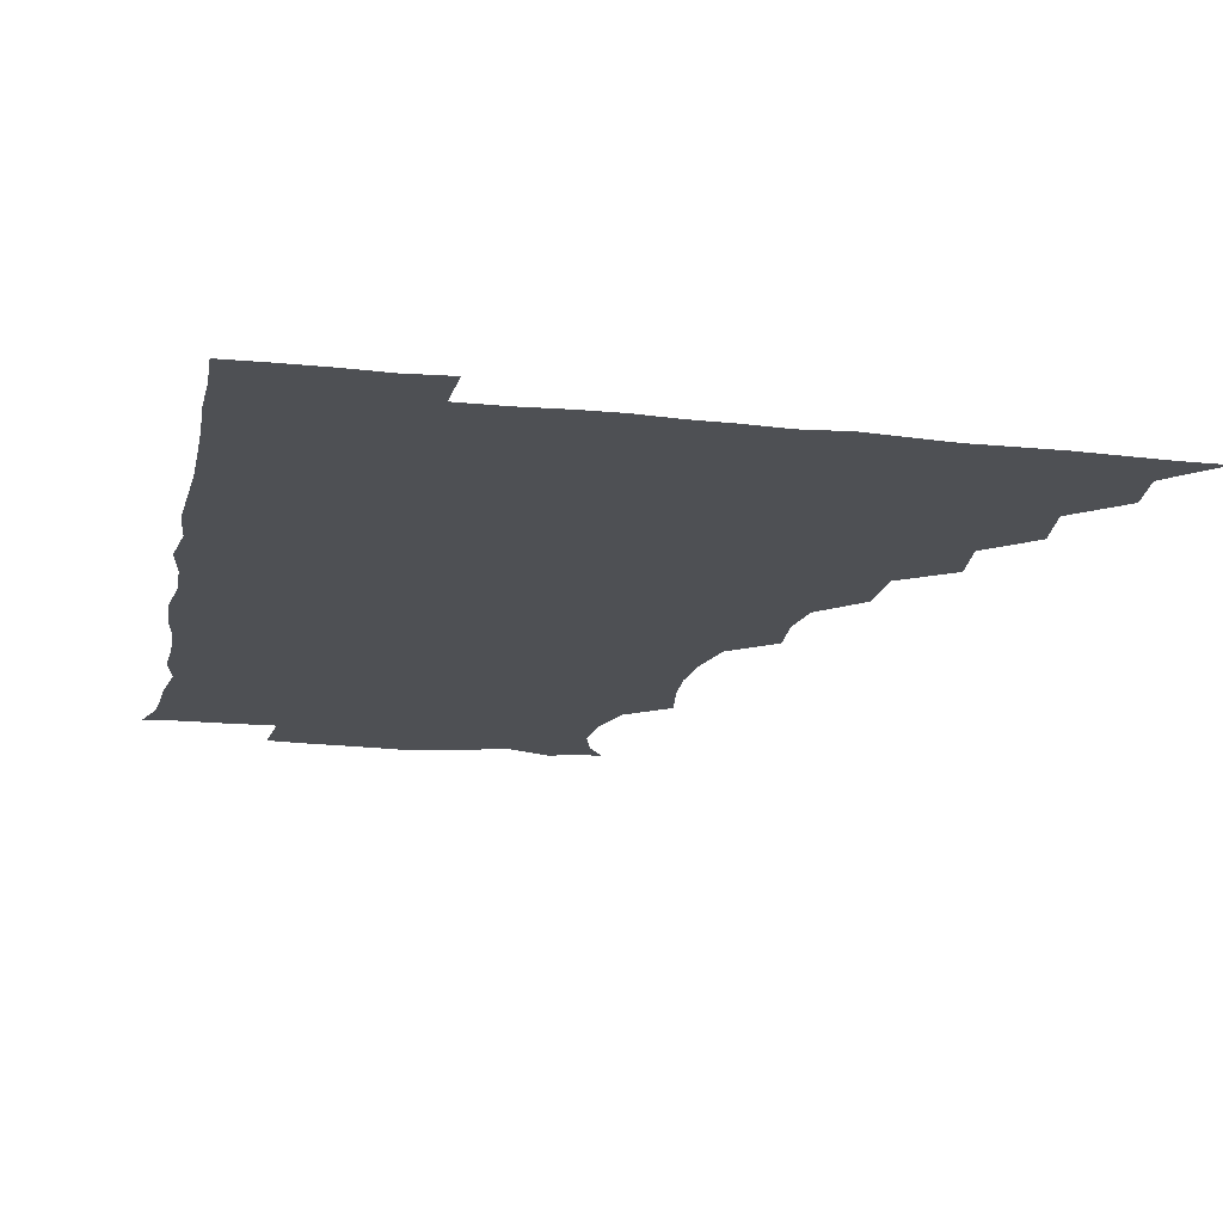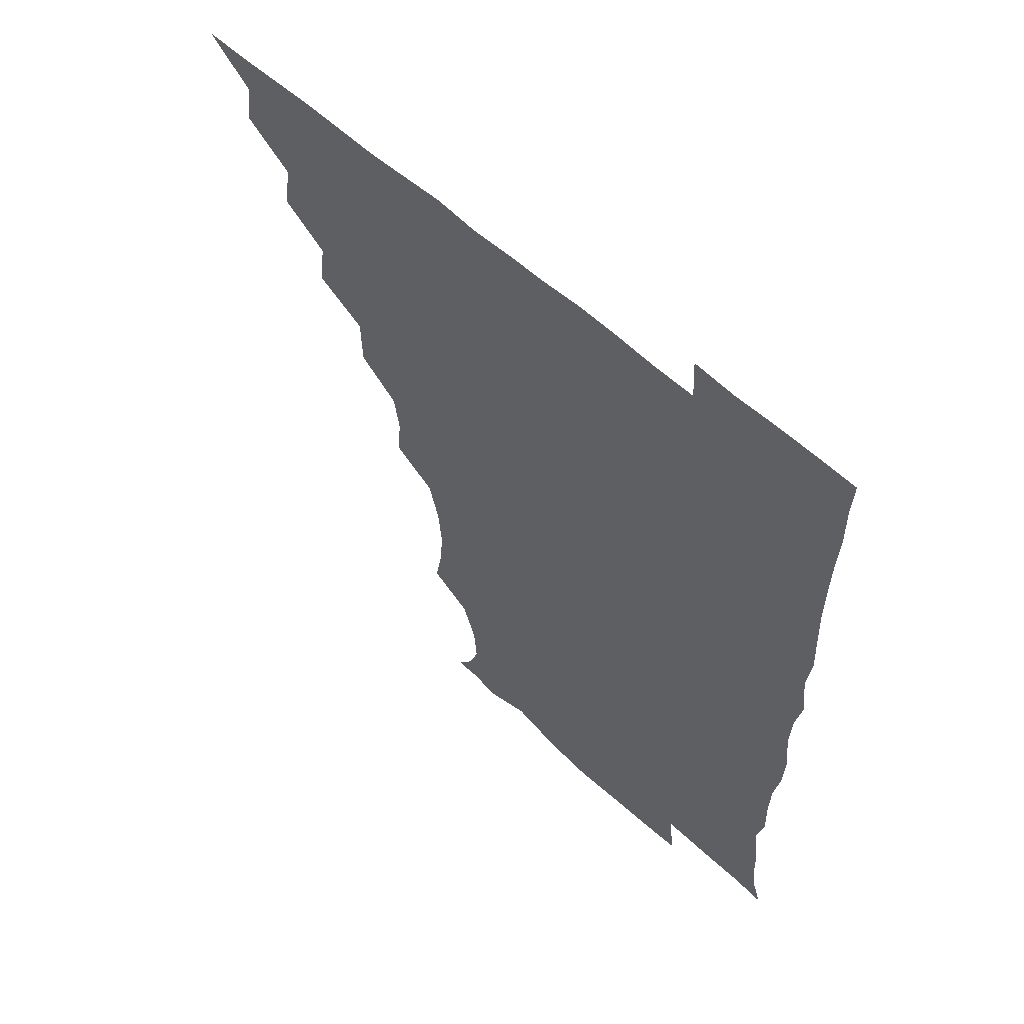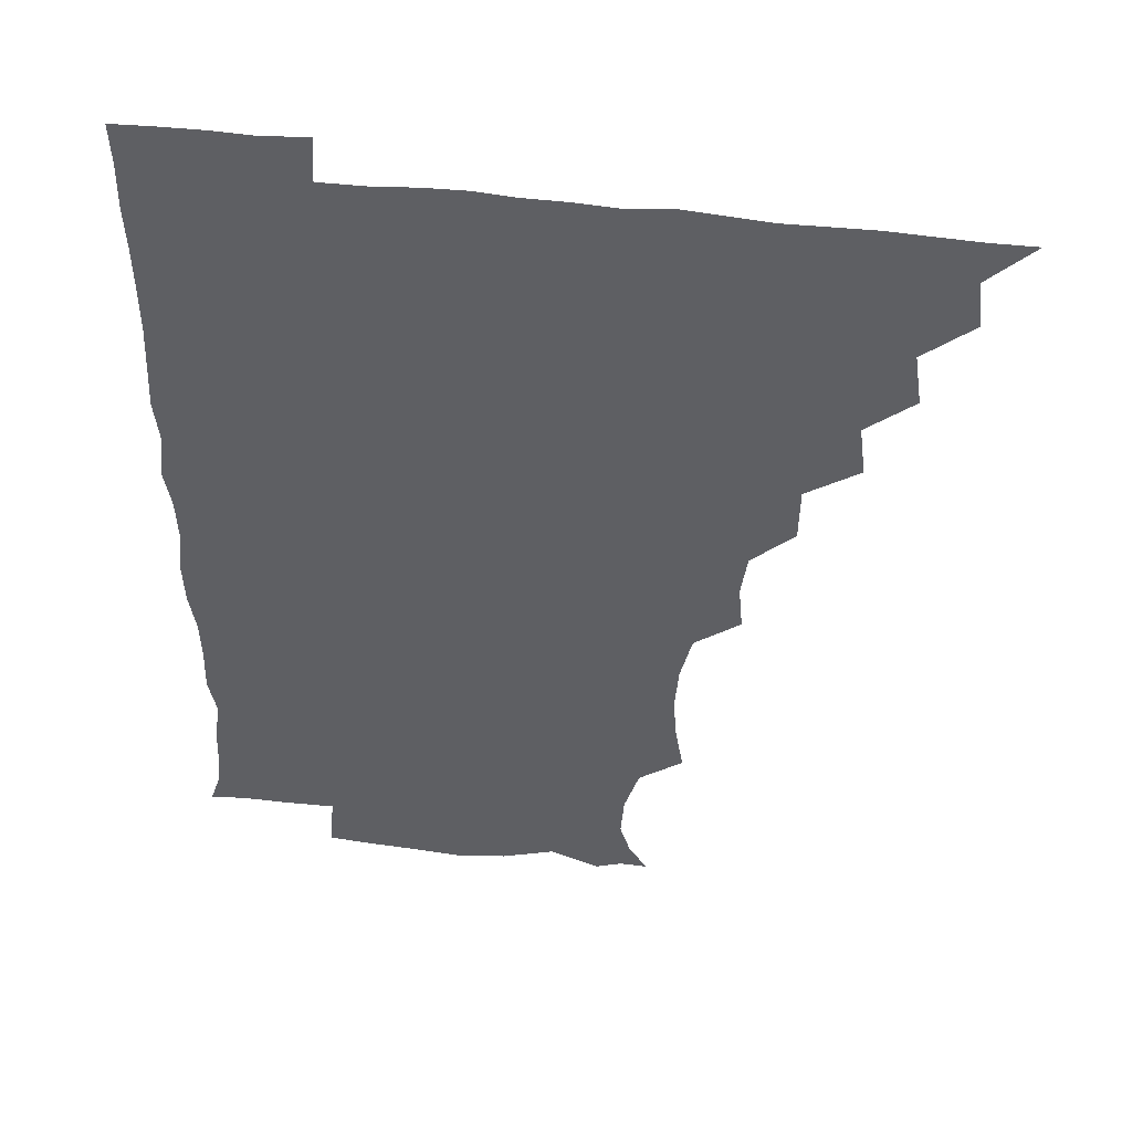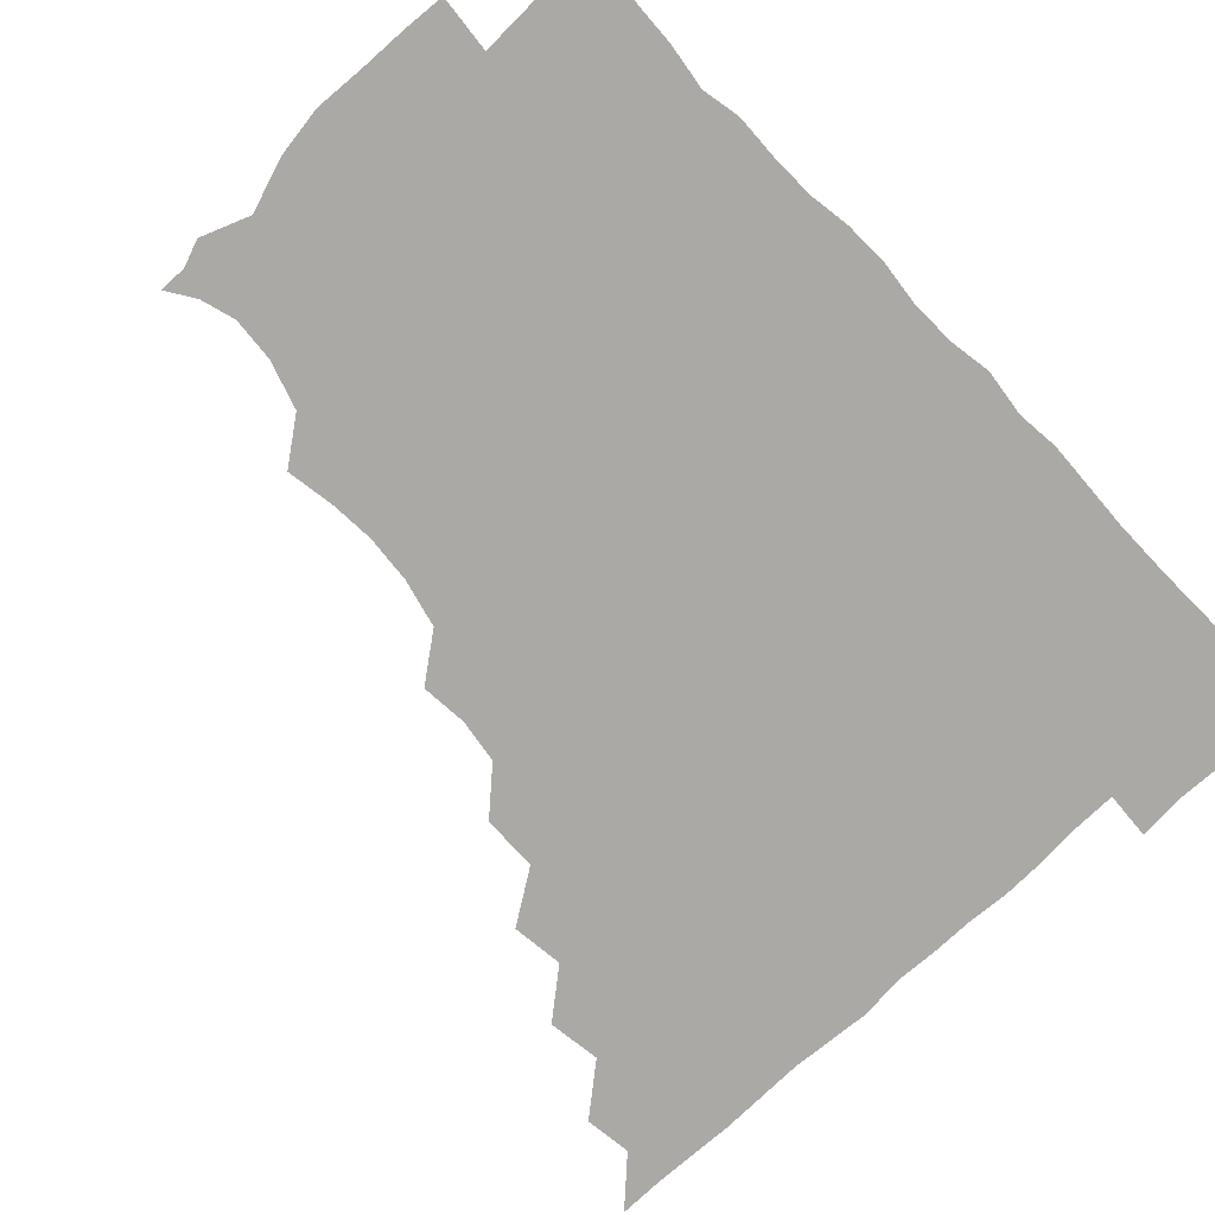
<metadata>
{"format":"obj","ext":"obj","renderer":"f3d","projection":"perspective","resolution":1024,"background":"white","views":[{"elev":-18.5,"azim":168.2,"up":"+Z"},{"elev":59.4,"azim":43.1,"up":"+Y"},{"elev":47.4,"azim":-172.1,"up":"+Y"},{"elev":-75.6,"azim":43.1,"up":"+Z"}]}
</metadata>
<code>
v 450.9 495.8 0
v 464.5 464.1 0
v 466.7 480.5 0
v 466.6 495.6 0
v 479 431.4 0
v 481.7 449.7 0
v 481.8 465.6 0
v 481.9 480.6 0
v 481.4 496.1 0
v 493.1 399.6 0
v 495.4 417.7 0
v 496.8 435.4 0
v 497.4 450.9 0
v 497.3 465.9 0
v 496.6 481 0
v 496.1 496.6 0
v 511.8 367.8 0
v 511.6 387.3 0
v 512.2 405.6 0
v 512.9 422.3 0
v 513.1 437.4 0
v 512.3 451.4 0
v 511.9 466 0
v 511.6 480.7 0
v 511.1 496.3 0
v 527.4 322.3 0
v 528.9 338.7 0
v 526.7 354 0
v 528.3 375.9 0
v 527.6 391.4 0
v 527 406.5 0
v 526.6 421 0
v 526.9 436.3 0
v 527 451.1 0
v 526.8 465.8 0
v 526.4 480.8 0
v 526.2 495.9 0
v 544.8 244.3 0
v 547.7 261.5 0
v 548.8 276.8 0
v 547.4 293.3 0
v 543.4 310.1 0
v 543.1 328.2 0
v 543.3 345.2 0
v 543 361.5 0
v 542.1 376.2 0
v 542.6 392.9 0
v 542.5 407.4 0
v 542.6 422.3 0
v 542.1 436.5 0
v 542.8 451 0
v 541.7 465.9 0
v 541.3 480.9 0
v 541 496.9 0
v 556.3 178.9 0
v 562.7 188.7 0
v 566.4 200.6 0
v 565.3 215.9 0
v 560.1 232.7 0
v 560.5 252.8 0
v 560.9 268.5 0
v 560.8 284.2 0
v 559.2 299.2 0
v 557.5 314.4 0
v 557.7 331.3 0
v 557.4 346.6 0
v 557.7 363.2 0
v 557 377.2 0
v 556.7 392 0
v 557.3 407.8 0
v 557.2 422.2 0
v 557.4 436.9 0
v 556.9 451.3 0
v 556.4 466.2 0
v 556 481 0
v 555.3 498 0
v 566 179 0
v 574.4 192.3 0
v 577.1 209.1 0
v 575.8 225.1 0
v 574.5 241.3 0
v 573.7 255.5 0
v 574.1 271.4 0
v 574.1 288.1 0
v 573.5 303.3 0
v 572.3 316.5 0
v 571.9 332 0
v 572.4 348.7 0
v 571.9 362.9 0
v 572.1 378.6 0
v 572.2 393.3 0
v 572 407.8 0
v 572.1 422.7 0
v 571.9 436.7 0
v 571.8 451 0
v 571.4 465.9 0
v 571 481.2 0
v 570.8 496.2 0
v 575.3 175.3 0
v 586.3 195.2 0
v 589.2 212.2 0
v 589 229.4 0
v 588.2 243.8 0
v 587.9 259.3 0
v 589.3 273.9 0
v 587.9 288.2 0
v 587 303.1 0
v 587.3 319.3 0
v 587.2 333.9 0
v 587 348.3 0
v 586.7 362.8 0
v 586.4 376.7 0
v 586.5 392.3 0
v 586.6 407.5 0
v 586.5 421.7 0
v 586.7 436.6 0
v 586.6 451 0
v 586.4 465.7 0
v 586.2 480.5 0
v 585.5 496.9 0
v 592.3 181.7 0
v 601.7 198.5 0
v 603.5 214.6 0
v 602.9 228.3 0
v 602.2 243.3 0
v 601.7 256.6 0
v 602.4 275.6 0
v 602.1 289.9 0
v 602.2 303.7 0
v 601.7 318.3 0
v 601.4 333.2 0
v 601.5 348.3 0
v 601.5 363.3 0
v 601.8 378.7 0
v 601.4 392.5 0
v 601.6 408.1 0
v 601.5 421.9 0
v 601.4 436.4 0
v 601.7 451 0
v 601.5 465.7 0
v 600.9 481.1 0
v 600.4 496.9 0
v 610.8 175.2 0
v 615.9 197.5 0
v 617.1 214.3 0
v 616.9 230.7 0
v 616.7 242.5 0
v 616.5 258.2 0
v 616.1 275.6 0
v 616.2 288.7 0
v 616.3 305 0
v 616.5 319.5 0
v 616.1 333.6 0
v 616.4 348.2 0
v 616.2 363.8 0
v 616.2 378.7 0
v 616.2 392.5 0
v 616.2 407.4 0
v 616.5 422.5 0
v 616.5 436.7 0
v 616.6 451.1 0
v 616.6 465.4 0
v 616.1 480.1 0
v 614.7 497.9 0
v 628.4 172.4 0
v 630.2 197.6 0
v 630.7 217 0
v 631.2 230.2 0
v 631.2 245.6 0
v 632.1 258.3 0
v 630.5 274.5 0
v 630.8 288.6 0
v 630.6 304 0
v 630.8 319.6 0
v 630.8 331.8 0
v 630.7 349.6 0
v 630.8 363.9 0
v 630.8 377.9 0
v 630.9 393.1 0
v 631 407.7 0
v 631.1 422.3 0
v 631.3 437 0
v 631.6 451.2 0
v 631.4 465.6 0
v 630.6 481.5 0
v 629.2 497.4 0
v 646.1 173.3 0
v 645.4 198.4 0
v 645.2 213.8 0
v 645.3 230.4 0
v 645.1 244 0
v 645.5 262 0
v 645.7 275.3 0
v 645.5 289.4 0
v 645.2 303.9 0
v 644.9 320 0
v 645.4 333.6 0
v 645.4 349.3 0
v 645.3 363.6 0
v 645.4 378.2 0
v 645.3 393.6 0
v 645.6 408 0
v 645.6 422.9 0
v 645.9 437 0
v 646.3 451.4 0
v 646.1 466.1 0
v 646.2 480.8 0
v 645.1 496.2 0
v 663.2 173.8 0
v 660.5 196.3 0
v 659.5 214 0
v 659.4 230.1 0
v 659.8 244.9 0
v 659.9 259.4 0
v 659.5 275.4 0
v 659.8 289.5 0
v 659.7 304.1 0
v 659.4 319.2 0
v 660.5 331.9 0
v 659.4 349.3 0
v 659.7 363.6 0
v 660 378.1 0
v 660.4 392.3 0
v 660.1 408 0
v 660.4 422.3 0
v 660.8 436.4 0
v 660.9 452.1 0
v 661.1 466.3 0
v 661.5 480.6 0
v 661 496 0
v 660 512.4 0
v 678 174.7 0
v 676.2 194.6 0
v 674.6 211.8 0
v 673.7 228.5 0
v 673.6 244 0
v 673.3 260.1 0
v 673.4 275 0
v 673.5 290 0
v 673.8 304.2 0
v 674.1 318.3 0
v 674.3 333.4 0
v 674 348.6 0
v 674.4 362.9 0
v 674.9 377.1 0
v 674.5 393.1 0
v 674.8 407.5 0
v 674.7 422.8 0
v 675.2 437 0
v 675.3 452.2 0
v 675.7 466.3 0
v 676.1 480.8 0
v 676.4 495.1 0
v 675.4 511.1 0
v 695.6 193.9 0
v 689.9 211.3 0
v 687.8 228 0
v 687.5 242.9 0
v 687.7 257.5 0
v 687.5 273.2 0
v 687.5 288.4 0
v 687.9 303 0
v 688.4 317.6 0
v 688.5 332.5 0
v 688.7 347 0
v 688.8 362 0
v 688.7 377.6 0
v 688.3 393.2 0
v 689 407.4 0
v 689.4 421.9 0
v 689.8 436.5 0
v 689.5 452.3 0
v 690.3 466.4 0
v 690.7 480.9 0
v 691 495.2 0
v 690.4 511.5 0
v 710.7 193.8 0
v 704.6 209.6 0
v 702.4 224.8 0
v 701.5 239.7 0
v 701.5 254 0
v 701.2 270.4 0
v 701.9 284.6 0
v 701.5 300.7 0
v 702.8 314.9 0
v 702.9 330 0
v 701.8 346 0
v 703.2 360 0
v 703.4 375.5 0
v 704 389.8 0
v 703.2 406.1 0
v 703.3 421.1 0
v 703.6 436.1 0
v 704.5 450.9 0
v 704.4 466.6 0
v 705.4 480.7 0
v 705.2 495.1 0
v 705.4 511.3 0
v 723 192.1 0
v 719 204.5 0
v 717.9 216.9 0
v 717.4 230.3 0
v 715.2 246.4 0
v 717.9 259.7 0
v 717.4 275.4 0
v 717.7 291.1 0
v 720 305.6 0
v 720.6 320.5 0
v 718.8 337.3 0
v 719.3 353 0
v 721.8 367.4 0
v 719.8 384 0
v 721.4 398.8 0
v 720.6 414.7 0
v 719.9 431.3 0
v 719.9 447.8 0
v 720.1 464.3 0
v 720.8 480 0
v 720.4 495.6 0
v 721 510.7 0
f 3 4 1
f 6 7 2
f 2 7 3
f 7 8 3
f 3 8 4
f 8 9 4
f 11 12 5
f 5 12 6
f 12 13 6
f 6 13 7
f 13 14 7
f 7 14 8
f 14 15 8
f 8 15 9
f 15 16 9
f 18 19 10
f 10 19 11
f 19 20 11
f 11 20 12
f 20 21 12
f 12 21 13
f 21 22 13
f 13 22 14
f 22 23 14
f 14 23 15
f 23 24 15
f 15 24 16
f 24 25 16
f 28 29 17
f 17 29 18
f 29 30 18
f 18 30 19
f 30 31 19
f 19 31 20
f 31 32 20
f 20 32 21
f 32 33 21
f 21 33 22
f 33 34 22
f 22 34 23
f 34 35 23
f 23 35 24
f 35 36 24
f 24 36 25
f 36 37 25
f 42 43 26
f 26 43 27
f 43 44 27
f 27 44 28
f 44 45 28
f 28 45 29
f 45 46 29
f 29 46 30
f 46 47 30
f 30 47 31
f 47 48 31
f 31 48 32
f 48 49 32
f 32 49 33
f 49 50 33
f 33 50 34
f 50 51 34
f 34 51 35
f 51 52 35
f 35 52 36
f 52 53 36
f 36 53 37
f 53 54 37
f 59 60 38
f 38 60 39
f 60 61 39
f 39 61 40
f 61 62 40
f 40 62 41
f 62 63 41
f 41 63 42
f 63 64 42
f 42 64 43
f 64 65 43
f 43 65 44
f 65 66 44
f 44 66 45
f 66 67 45
f 45 67 46
f 67 68 46
f 46 68 47
f 68 69 47
f 47 69 48
f 69 70 48
f 48 70 49
f 70 71 49
f 49 71 50
f 71 72 50
f 50 72 51
f 72 73 51
f 51 73 52
f 73 74 52
f 52 74 53
f 74 75 53
f 53 75 54
f 75 76 54
f 55 77 56
f 77 78 56
f 56 78 57
f 78 79 57
f 57 79 58
f 79 80 58
f 58 80 59
f 80 81 59
f 59 81 60
f 81 82 60
f 60 82 61
f 82 83 61
f 61 83 62
f 83 84 62
f 62 84 63
f 84 85 63
f 63 85 64
f 85 86 64
f 64 86 65
f 86 87 65
f 65 87 66
f 87 88 66
f 66 88 67
f 88 89 67
f 67 89 68
f 89 90 68
f 68 90 69
f 90 91 69
f 69 91 70
f 91 92 70
f 70 92 71
f 92 93 71
f 71 93 72
f 93 94 72
f 72 94 73
f 94 95 73
f 73 95 74
f 95 96 74
f 74 96 75
f 96 97 75
f 75 97 76
f 97 98 76
f 77 99 78
f 99 100 78
f 78 100 79
f 100 101 79
f 79 101 80
f 101 102 80
f 80 102 81
f 102 103 81
f 81 103 82
f 103 104 82
f 82 104 83
f 104 105 83
f 83 105 84
f 105 106 84
f 84 106 85
f 106 107 85
f 85 107 86
f 107 108 86
f 86 108 87
f 108 109 87
f 87 109 88
f 109 110 88
f 88 110 89
f 110 111 89
f 89 111 90
f 111 112 90
f 90 112 91
f 112 113 91
f 91 113 92
f 113 114 92
f 92 114 93
f 114 115 93
f 93 115 94
f 115 116 94
f 94 116 95
f 116 117 95
f 95 117 96
f 117 118 96
f 96 118 97
f 118 119 97
f 97 119 98
f 119 120 98
f 99 121 100
f 121 122 100
f 100 122 101
f 122 123 101
f 101 123 102
f 123 124 102
f 102 124 103
f 124 125 103
f 103 125 104
f 125 126 104
f 104 126 105
f 126 127 105
f 105 127 106
f 127 128 106
f 106 128 107
f 128 129 107
f 107 129 108
f 129 130 108
f 108 130 109
f 130 131 109
f 109 131 110
f 131 132 110
f 110 132 111
f 132 133 111
f 111 133 112
f 133 134 112
f 112 134 113
f 134 135 113
f 113 135 114
f 135 136 114
f 114 136 115
f 136 137 115
f 115 137 116
f 137 138 116
f 116 138 117
f 138 139 117
f 117 139 118
f 139 140 118
f 118 140 119
f 140 141 119
f 119 141 120
f 141 142 120
f 121 143 122
f 143 144 122
f 122 144 123
f 144 145 123
f 123 145 124
f 145 146 124
f 124 146 125
f 146 147 125
f 125 147 126
f 147 148 126
f 126 148 127
f 148 149 127
f 127 149 128
f 149 150 128
f 128 150 129
f 150 151 129
f 129 151 130
f 151 152 130
f 130 152 131
f 152 153 131
f 131 153 132
f 153 154 132
f 132 154 133
f 154 155 133
f 133 155 134
f 155 156 134
f 134 156 135
f 156 157 135
f 135 157 136
f 157 158 136
f 136 158 137
f 158 159 137
f 137 159 138
f 159 160 138
f 138 160 139
f 160 161 139
f 139 161 140
f 161 162 140
f 140 162 141
f 162 163 141
f 141 163 142
f 163 164 142
f 143 165 144
f 165 166 144
f 144 166 145
f 166 167 145
f 145 167 146
f 167 168 146
f 146 168 147
f 168 169 147
f 147 169 148
f 169 170 148
f 148 170 149
f 170 171 149
f 149 171 150
f 171 172 150
f 150 172 151
f 172 173 151
f 151 173 152
f 173 174 152
f 152 174 153
f 174 175 153
f 153 175 154
f 175 176 154
f 154 176 155
f 176 177 155
f 155 177 156
f 177 178 156
f 156 178 157
f 178 179 157
f 157 179 158
f 179 180 158
f 158 180 159
f 180 181 159
f 159 181 160
f 181 182 160
f 160 182 161
f 182 183 161
f 161 183 162
f 183 184 162
f 162 184 163
f 184 185 163
f 163 185 164
f 185 186 164
f 165 187 166
f 187 188 166
f 166 188 167
f 188 189 167
f 167 189 168
f 189 190 168
f 168 190 169
f 190 191 169
f 169 191 170
f 191 192 170
f 170 192 171
f 192 193 171
f 171 193 172
f 193 194 172
f 172 194 173
f 194 195 173
f 173 195 174
f 195 196 174
f 174 196 175
f 196 197 175
f 175 197 176
f 197 198 176
f 176 198 177
f 198 199 177
f 177 199 178
f 199 200 178
f 178 200 179
f 200 201 179
f 179 201 180
f 201 202 180
f 180 202 181
f 202 203 181
f 181 203 182
f 203 204 182
f 182 204 183
f 204 205 183
f 183 205 184
f 205 206 184
f 184 206 185
f 206 207 185
f 185 207 186
f 207 208 186
f 187 209 188
f 209 210 188
f 188 210 189
f 210 211 189
f 189 211 190
f 211 212 190
f 190 212 191
f 212 213 191
f 191 213 192
f 213 214 192
f 192 214 193
f 214 215 193
f 193 215 194
f 215 216 194
f 194 216 195
f 216 217 195
f 195 217 196
f 217 218 196
f 196 218 197
f 218 219 197
f 197 219 198
f 219 220 198
f 198 220 199
f 220 221 199
f 199 221 200
f 221 222 200
f 200 222 201
f 222 223 201
f 201 223 202
f 223 224 202
f 202 224 203
f 224 225 203
f 203 225 204
f 225 226 204
f 204 226 205
f 226 227 205
f 205 227 206
f 227 228 206
f 206 228 207
f 228 229 207
f 207 229 208
f 229 230 208
f 209 232 210
f 232 233 210
f 210 233 211
f 233 234 211
f 211 234 212
f 234 235 212
f 212 235 213
f 235 236 213
f 213 236 214
f 236 237 214
f 214 237 215
f 237 238 215
f 215 238 216
f 238 239 216
f 216 239 217
f 239 240 217
f 217 240 218
f 240 241 218
f 218 241 219
f 241 242 219
f 219 242 220
f 242 243 220
f 220 243 221
f 243 244 221
f 221 244 222
f 244 245 222
f 222 245 223
f 245 246 223
f 223 246 224
f 246 247 224
f 224 247 225
f 247 248 225
f 225 248 226
f 248 249 226
f 226 249 227
f 249 250 227
f 227 250 228
f 250 251 228
f 228 251 229
f 251 252 229
f 229 252 230
f 252 253 230
f 230 253 231
f 253 254 231
f 233 255 234
f 255 256 234
f 234 256 235
f 256 257 235
f 235 257 236
f 257 258 236
f 236 258 237
f 258 259 237
f 237 259 238
f 259 260 238
f 238 260 239
f 260 261 239
f 239 261 240
f 261 262 240
f 240 262 241
f 262 263 241
f 241 263 242
f 263 264 242
f 242 264 243
f 264 265 243
f 243 265 244
f 265 266 244
f 244 266 245
f 266 267 245
f 245 267 246
f 267 268 246
f 246 268 247
f 268 269 247
f 247 269 248
f 269 270 248
f 248 270 249
f 270 271 249
f 249 271 250
f 271 272 250
f 250 272 251
f 272 273 251
f 251 273 252
f 273 274 252
f 252 274 253
f 274 275 253
f 253 275 254
f 275 276 254
f 255 277 256
f 277 278 256
f 256 278 257
f 278 279 257
f 257 279 258
f 279 280 258
f 258 280 259
f 280 281 259
f 259 281 260
f 281 282 260
f 260 282 261
f 282 283 261
f 261 283 262
f 283 284 262
f 262 284 263
f 284 285 263
f 263 285 264
f 285 286 264
f 264 286 265
f 286 287 265
f 265 287 266
f 287 288 266
f 266 288 267
f 288 289 267
f 267 289 268
f 289 290 268
f 268 290 269
f 290 291 269
f 269 291 270
f 291 292 270
f 270 292 271
f 292 293 271
f 271 293 272
f 293 294 272
f 272 294 273
f 294 295 273
f 273 295 274
f 295 296 274
f 274 296 275
f 296 297 275
f 275 297 276
f 297 298 276
f 277 299 278
f 299 300 278
f 278 300 279
f 300 301 279
f 279 301 280
f 301 302 280
f 280 302 281
f 302 303 281
f 281 303 282
f 303 304 282
f 282 304 283
f 304 305 283
f 283 305 284
f 305 306 284
f 284 306 285
f 306 307 285
f 285 307 286
f 307 308 286
f 286 308 287
f 308 309 287
f 287 309 288
f 309 310 288
f 288 310 289
f 310 311 289
f 289 311 290
f 311 312 290
f 290 312 291
f 312 313 291
f 291 313 292
f 313 314 292
f 292 314 293
f 314 315 293
f 293 315 294
f 315 316 294
f 294 316 295
f 316 317 295
f 295 317 296
f 317 318 296
f 296 318 297
f 318 319 297
f 297 319 298
f 319 320 298

</code>
